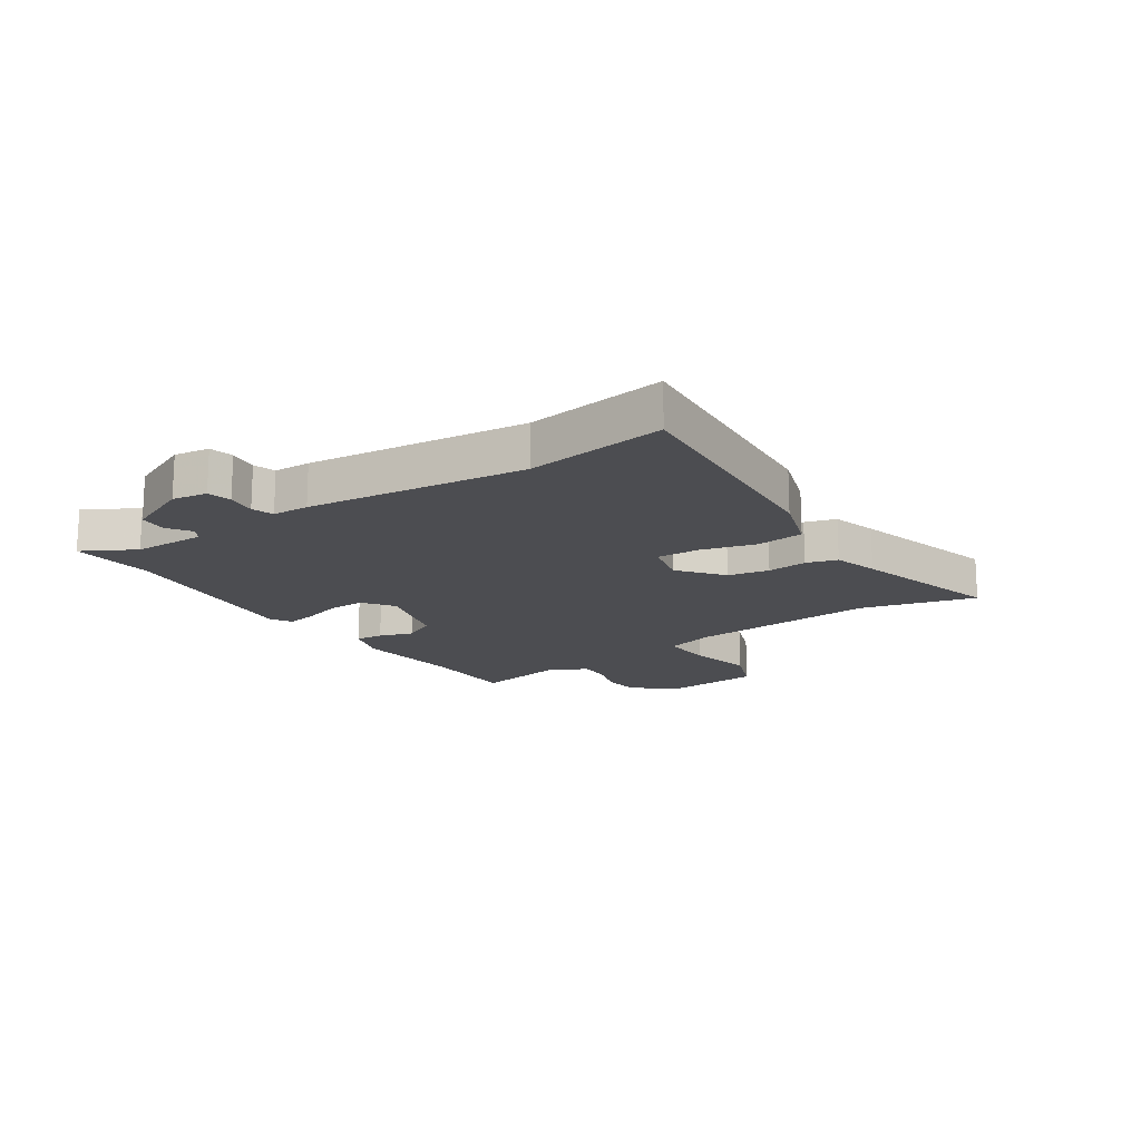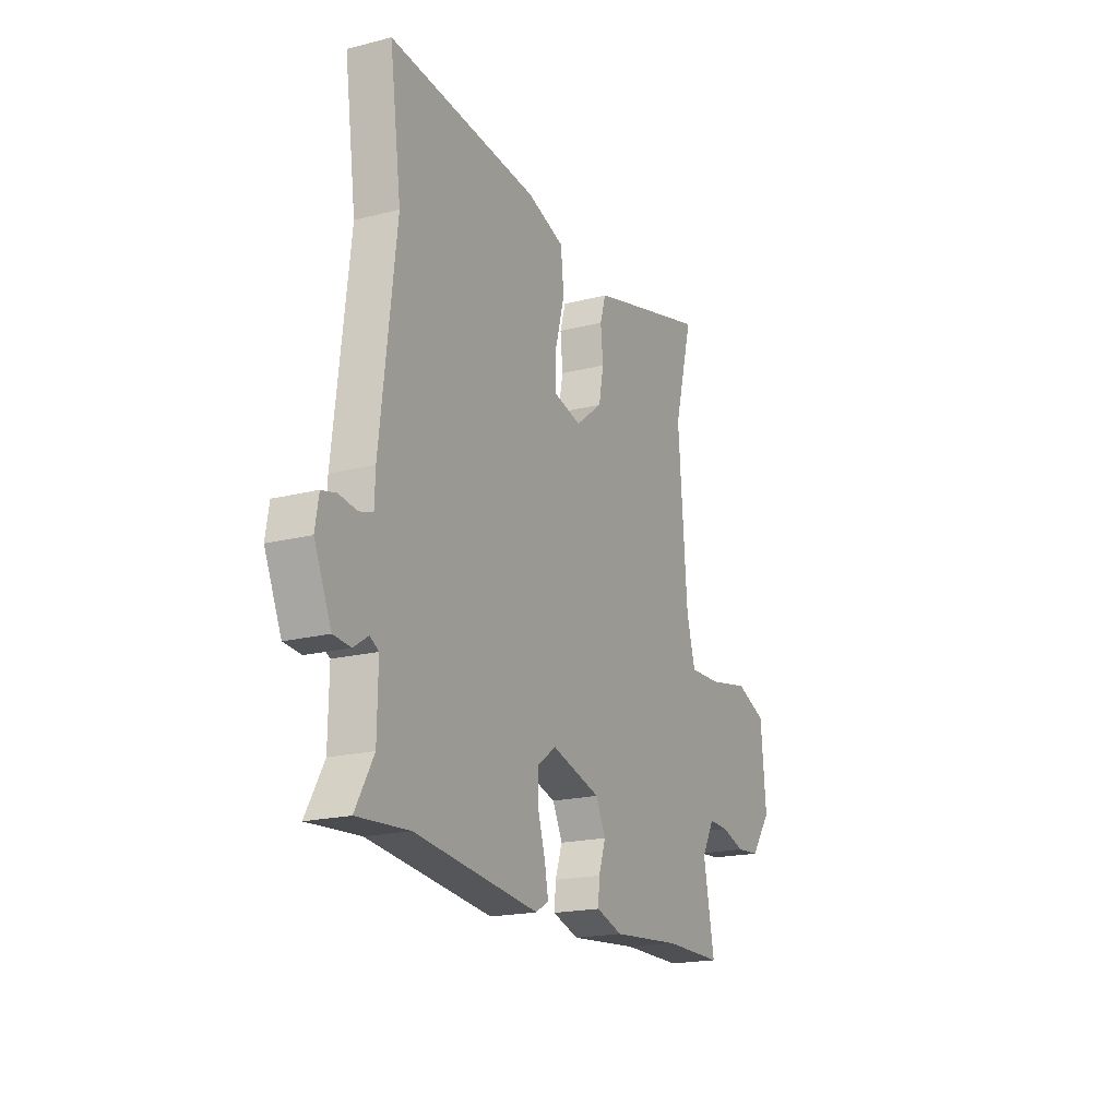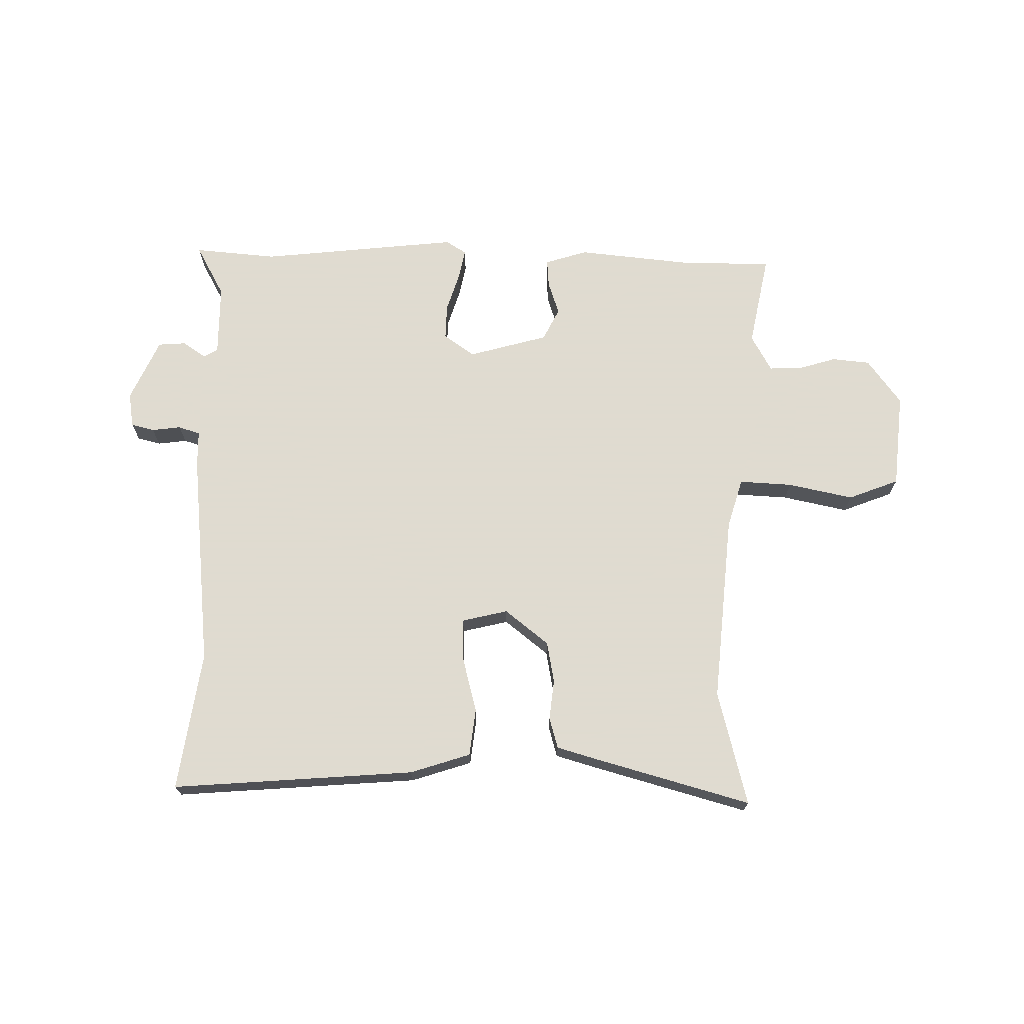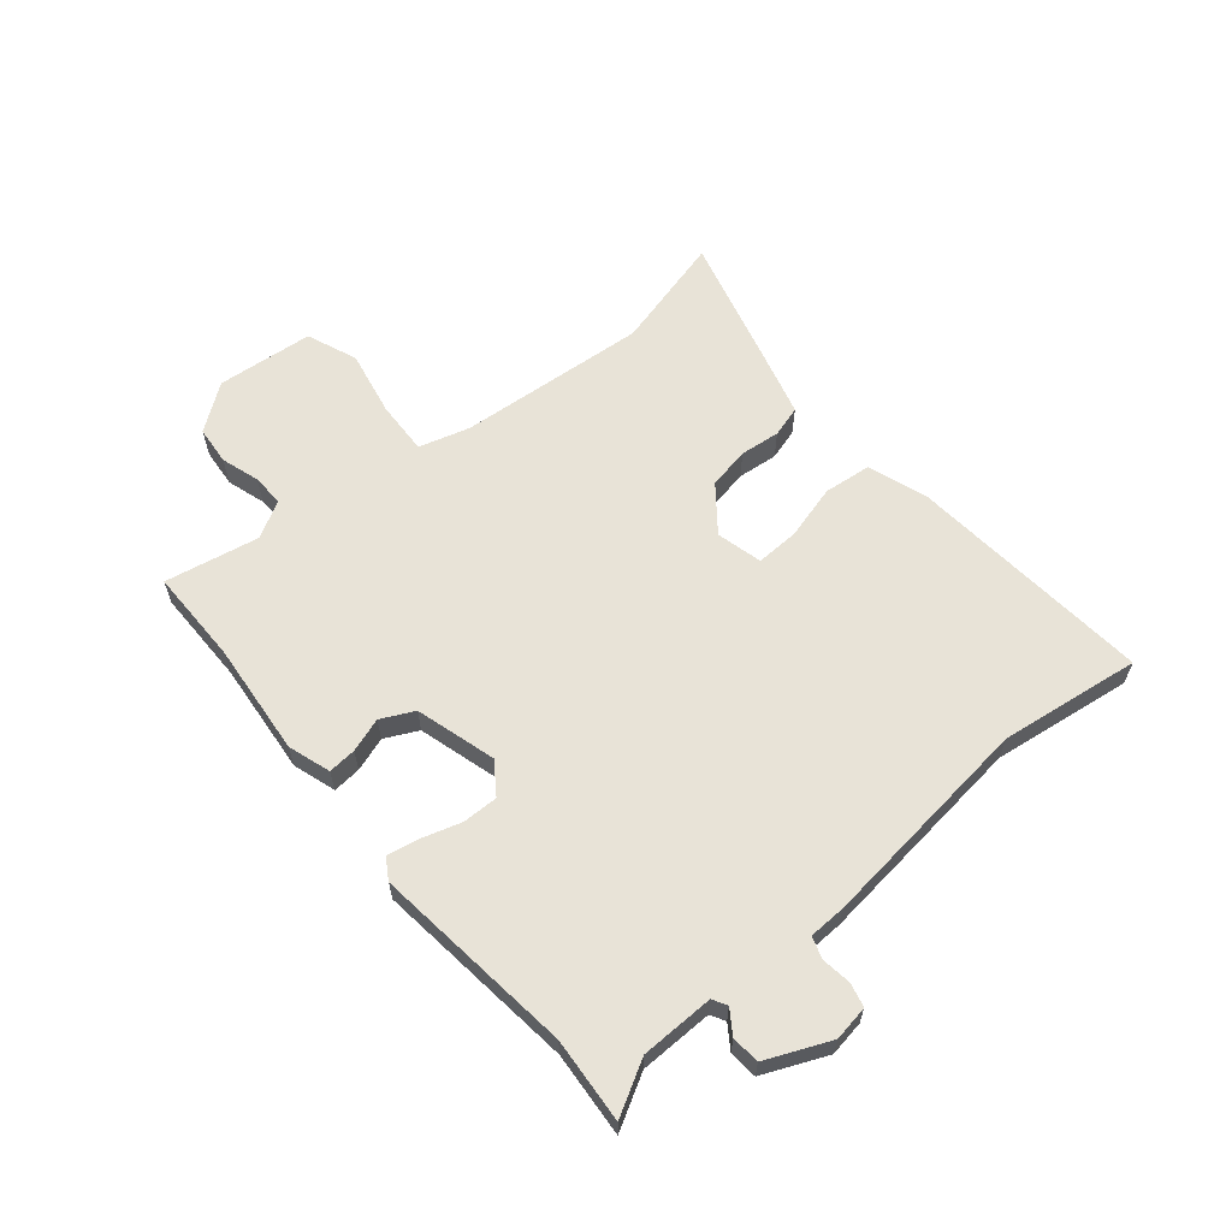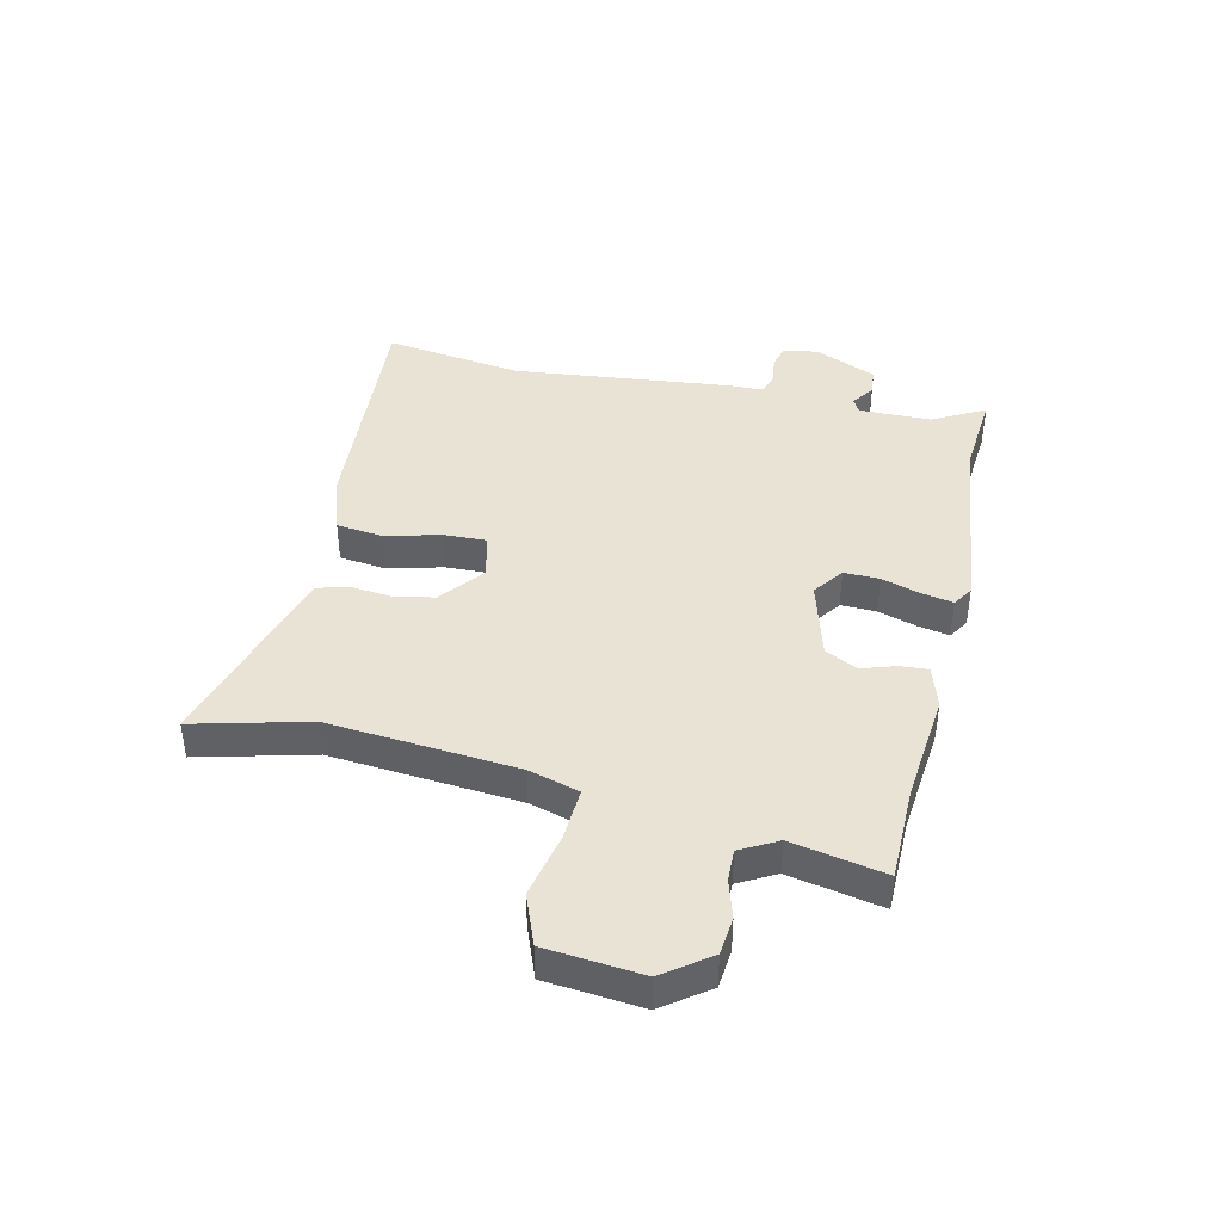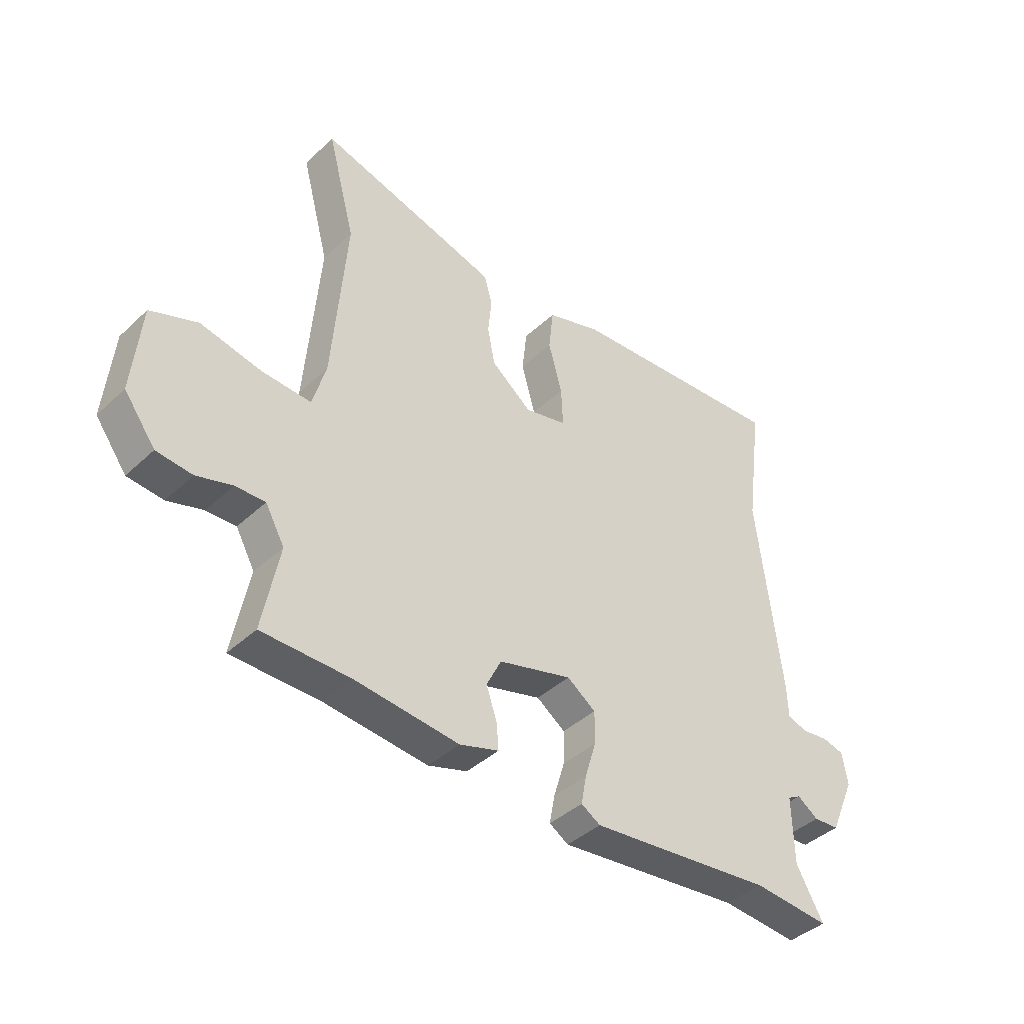
<metadata>
{"format":"obj","ext":"obj","renderer":"f3d","projection":"perspective","resolution":1024,"background":"white","views":[{"elev":-16.2,"azim":-55.9,"up":"+Y"},{"elev":-19.2,"azim":-64.3,"up":"+Z"},{"elev":70.2,"azim":1.4,"up":"+Y"},{"elev":61.5,"azim":-129.8,"up":"+Y"},{"elev":41.2,"azim":103.4,"up":"+Y"},{"elev":-41.4,"azim":138.2,"up":"+Z"}]}
</metadata>
<code>
v -0.409 0.07 -0.493
v -0.555 0.07 -0.504
v -0.504 0.07 -0.413
v -0.502 0.07 -0.286
v -0.527 0.07 -0.272
v -0.567 0.07 -0.299
v -0.616 0.07 -0.295
v -0.664 0.07 -0.185
v -0.654 0.07 -0.124
v -0.613 0.07 -0.114
v -0.562 0.07 -0.121
v -0.524 0.07 -0.109
v -0.522 0.07 -0.045
v -0.478 0.07 0.335
v -0.511 0.07 0.579
v -0.087 0.07 0.542
v 0.018 0.07 0.507
v 0.027 0.07 0.424
v 0.001 0.07 0.329
v -0.002 0.07 0.254
v 0.078 0.07 0.234
v 0.155 0.07 0.294
v 0.169 0.07 0.366
v 0.162 0.07 0.436
v 0.178 0.07 0.49
v 0.257 0.07 0.512
v 0.522 0.07 0.583
v 0.469 0.07 0.383
v 0.495 0.07 0.053
v 0.52 0.07 -0.035
v 0.613 0.07 -0.031
v 0.728 0.07 -0.008
v 0.816 0.07 -0.043
v 0.831 0.07 -0.211
v 0.772 0.07 -0.29
v 0.705 0.07 -0.296
v 0.638 0.07 -0.275
v 0.582 0.07 -0.273
v 0.546 0.07 -0.337
v 0.577 0.07 -0.5
v 0.411 0.07 -0.5
v 0.215 0.07 -0.518
v 0.141 0.07 -0.494
v 0.145 0.07 -0.445
v 0.165 0.07 -0.386
v 0.137 0.07 -0.329
v -0.002 0.07 -0.289
v -0.056 0.07 -0.327
v -0.055 0.07 -0.389
v -0.034 0.07 -0.458
v -0.024 0.07 -0.512
v -0.06 0.07 -0.534
v -0.409 0 -0.493
v -0.555 0 -0.504
v -0.504 0 -0.413
v -0.502 0 -0.286
v -0.527 0 -0.272
v -0.567 0 -0.299
v -0.616 0 -0.295
v -0.664 0 -0.185
v -0.654 0 -0.124
v -0.613 0 -0.114
v -0.562 0 -0.121
v -0.524 0 -0.109
v -0.522 0 -0.045
v -0.478 0 0.335
v -0.511 0 0.579
v -0.087 0 0.542
v 0.018 0 0.507
v 0.027 0 0.424
v 0.001 0 0.329
v -0.002 0 0.254
v 0.078 0 0.234
v 0.155 0 0.294
v 0.169 0 0.366
v 0.162 0 0.436
v 0.178 0 0.49
v 0.257 0 0.512
v 0.522 0 0.583
v 0.469 0 0.383
v 0.495 0 0.053
v 0.52 0 -0.035
v 0.613 0 -0.031
v 0.728 0 -0.008
v 0.816 0 -0.043
v 0.831 0 -0.211
v 0.772 0 -0.29
v 0.705 0 -0.296
v 0.638 0 -0.275
v 0.582 0 -0.273
v 0.546 0 -0.337
v 0.577 0 -0.5
v 0.411 0 -0.5
v 0.215 0 -0.518
v 0.141 0 -0.494
v 0.145 0 -0.445
v 0.165 0 -0.386
v 0.137 0 -0.329
v -0.002 0 -0.289
v -0.056 0 -0.327
v -0.055 0 -0.389
v -0.034 0 -0.458
v -0.024 0 -0.512
v -0.06 0 -0.534
f 51 52 1
f 50 51 1
f 49 50 1
f 1 2 3
f 49 1 3
f 48 49 3
f 47 48 3 4
f 43 44 45
f 42 43 45
f 41 42 45
f 41 45 46
f 40 41 46
f 39 40 46
f 38 39 46 47
f 35 36 37
f 34 35 37
f 33 34 37
f 32 33 37
f 31 32 37
f 30 31 37 38
f 47 4 5
f 38 47 5
f 30 38 5
f 29 30 5
f 26 27 28
f 25 26 28
f 24 25 28
f 23 24 28
f 22 23 28 29
f 17 18 19
f 16 17 19
f 15 16 19
f 14 15 19
f 14 19 20
f 13 14 20
f 12 13 20
f 9 10 11
f 8 9 11
f 7 8 11
f 6 7 11
f 5 6 11
f 5 11 12
f 21 22 29 5
f 5 12 20 21
f 53 104 103
f 53 103 102
f 53 102 101
f 55 54 53
f 55 53 101
f 55 101 100
f 56 55 100 99
f 97 96 95
f 97 95 94
f 97 94 93
f 98 97 93
f 98 93 92
f 98 92 91
f 99 98 91 90
f 89 88 87
f 89 87 86
f 89 86 85
f 89 85 84
f 89 84 83
f 90 89 83 82
f 57 56 99
f 57 99 90
f 57 90 82
f 57 82 81
f 80 79 78
f 80 78 77
f 80 77 76
f 80 76 75
f 81 80 75 74
f 71 70 69
f 71 69 68
f 71 68 67
f 71 67 66
f 72 71 66
f 72 66 65
f 72 65 64
f 63 62 61
f 63 61 60
f 63 60 59
f 63 59 58
f 63 58 57
f 64 63 57
f 57 81 74 73
f 73 72 64 57
f 1 53 54 2
f 2 54 55 3
f 3 55 56 4
f 4 56 57 5
f 5 57 58 6
f 6 58 59 7
f 7 59 60 8
f 8 60 61 9
f 9 61 62 10
f 10 62 63 11
f 11 63 64 12
f 12 64 65 13
f 13 65 66 14
f 14 66 67 15
f 15 67 68 16
f 16 68 69 17
f 17 69 70 18
f 18 70 71 19
f 19 71 72 20
f 20 72 73 21
f 21 73 74 22
f 22 74 75 23
f 23 75 76 24
f 24 76 77 25
f 25 77 78 26
f 26 78 79 27
f 27 79 80 28
f 28 80 81 29
f 29 81 82 30
f 30 82 83 31
f 31 83 84 32
f 32 84 85 33
f 33 85 86 34
f 34 86 87 35
f 35 87 88 36
f 36 88 89 37
f 37 89 90 38
f 38 90 91 39
f 39 91 92 40
f 40 92 93 41
f 41 93 94 42
f 42 94 95 43
f 43 95 96 44
f 44 96 97 45
f 45 97 98 46
f 46 98 99 47
f 47 99 100 48
f 48 100 101 49
f 49 101 102 50
f 50 102 103 51
f 51 103 104 52
f 52 104 53 1

</code>
